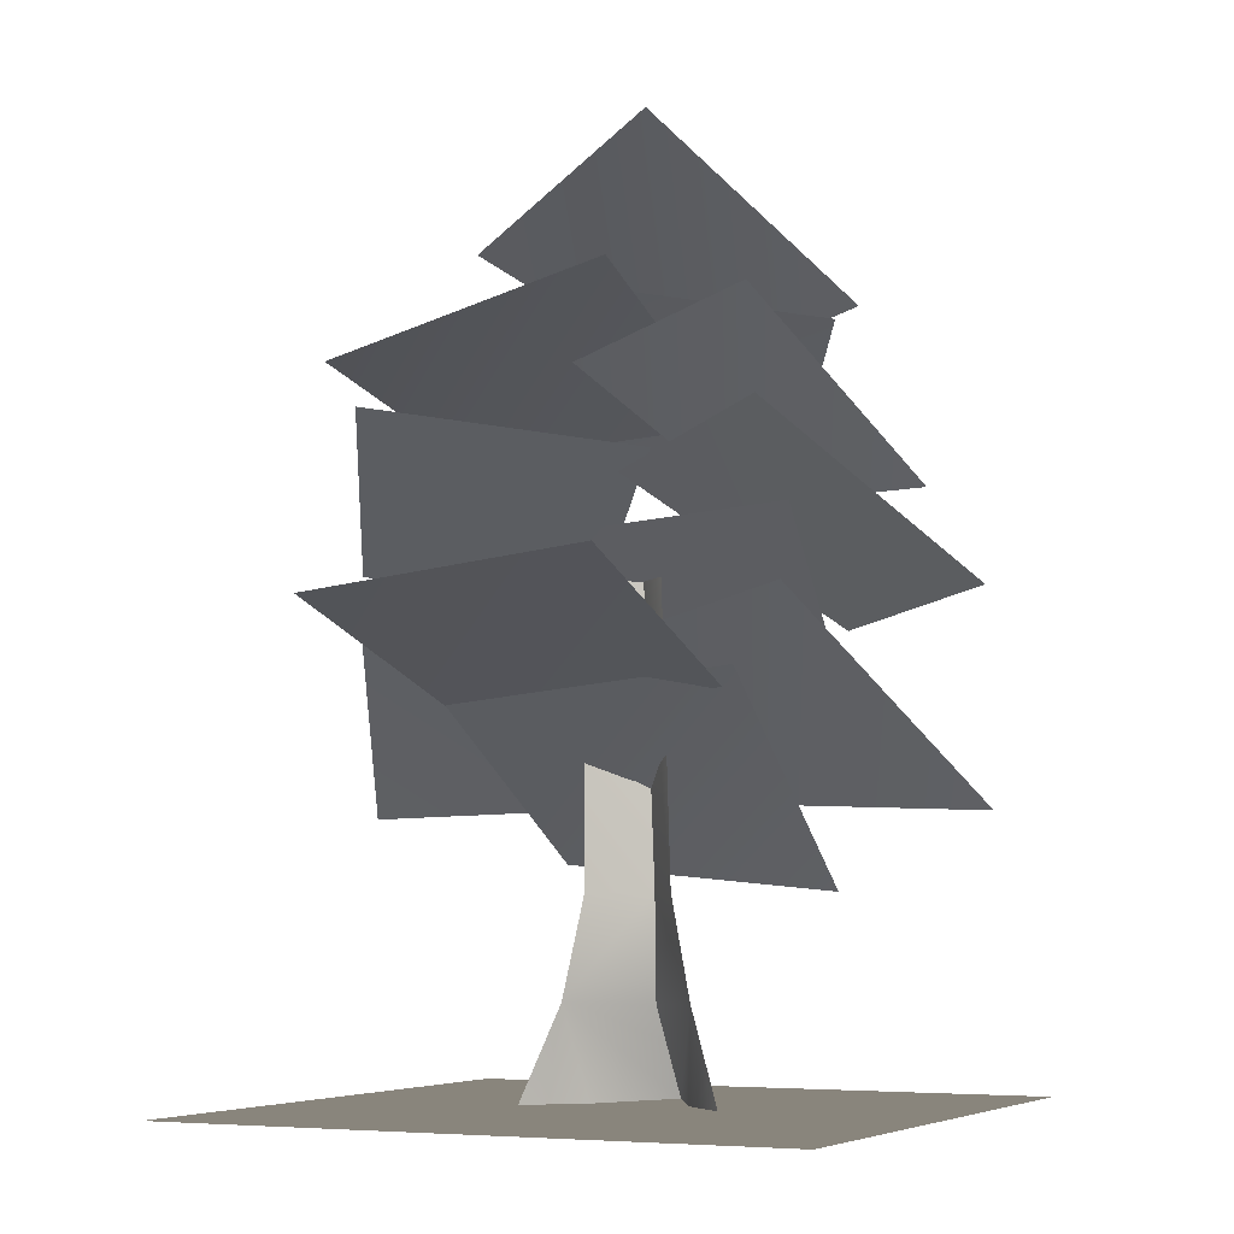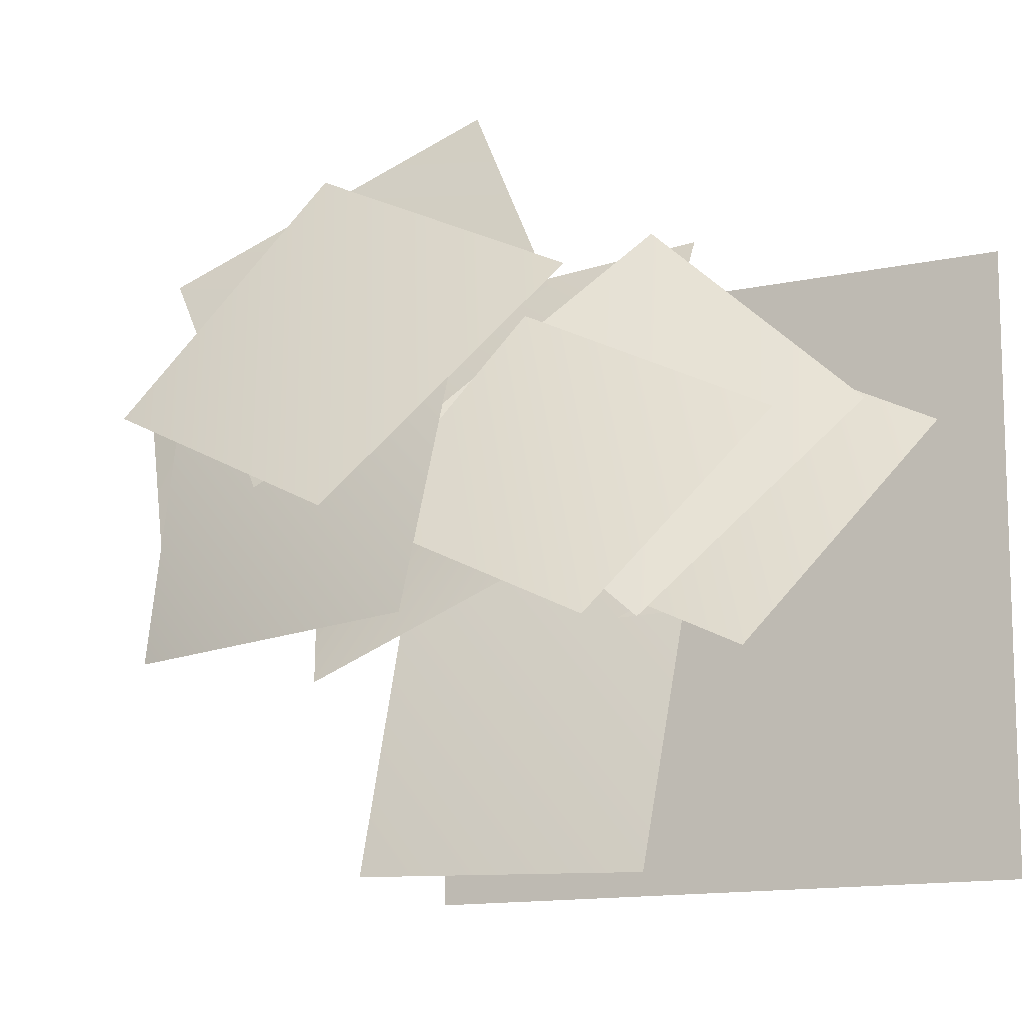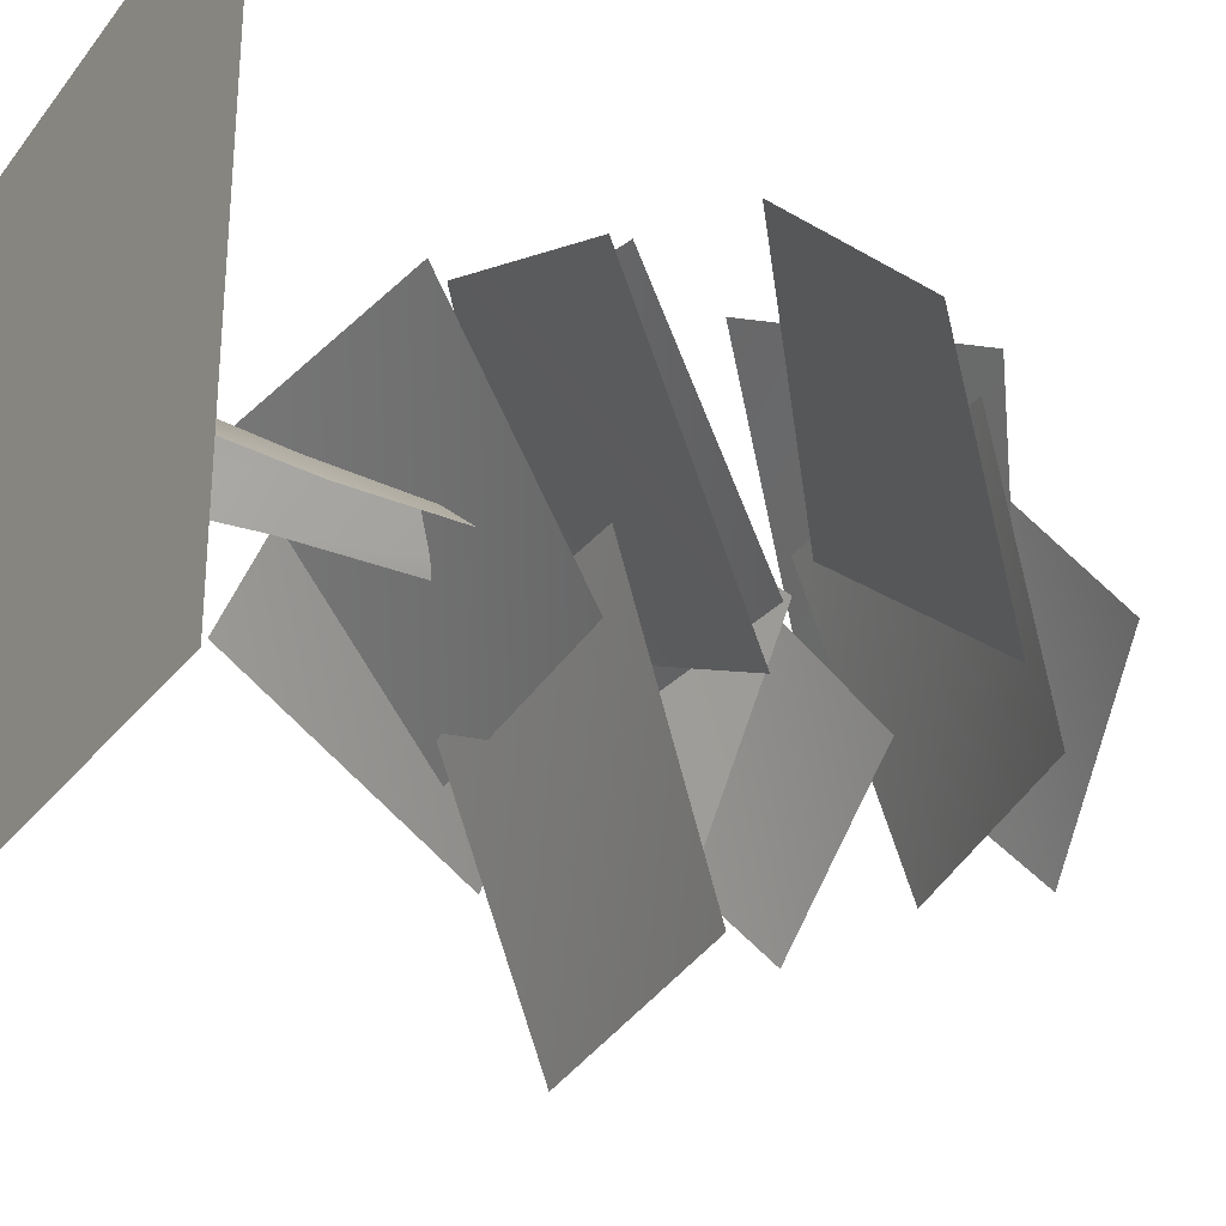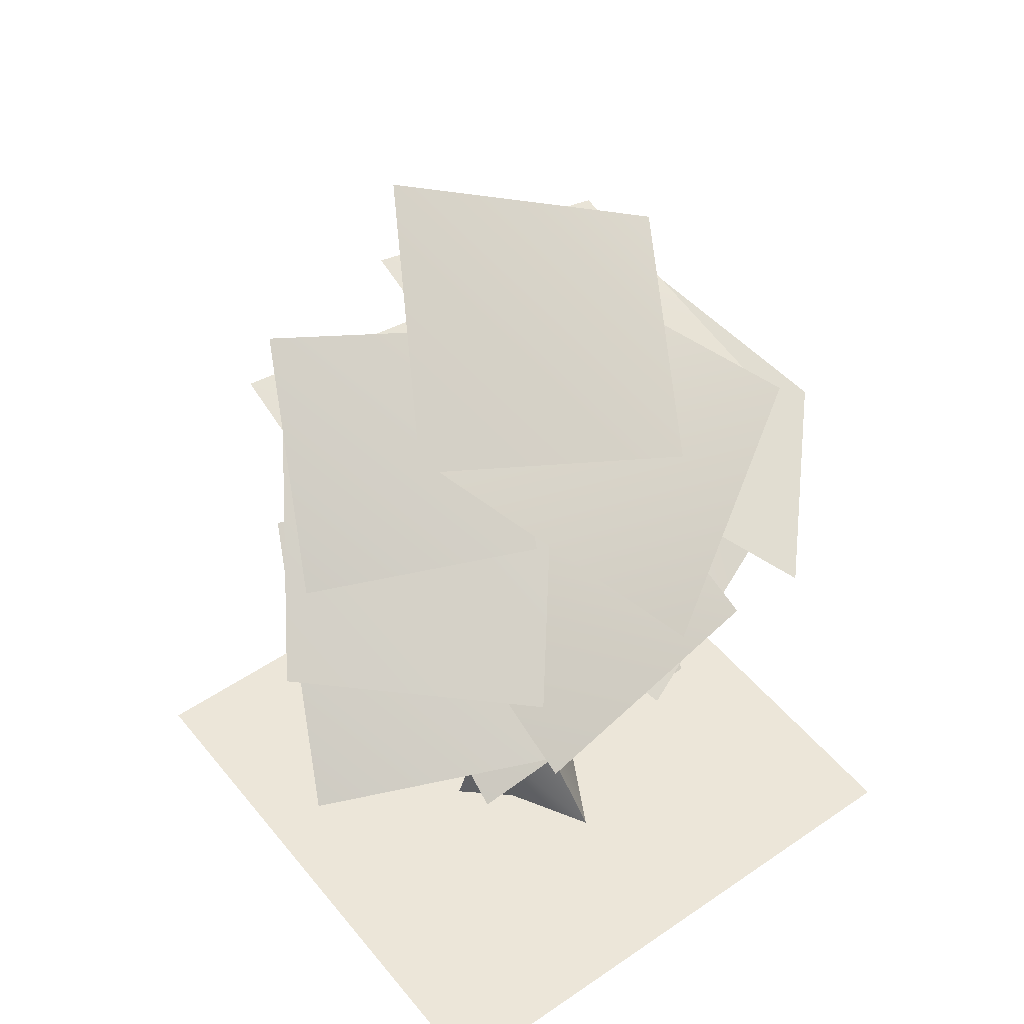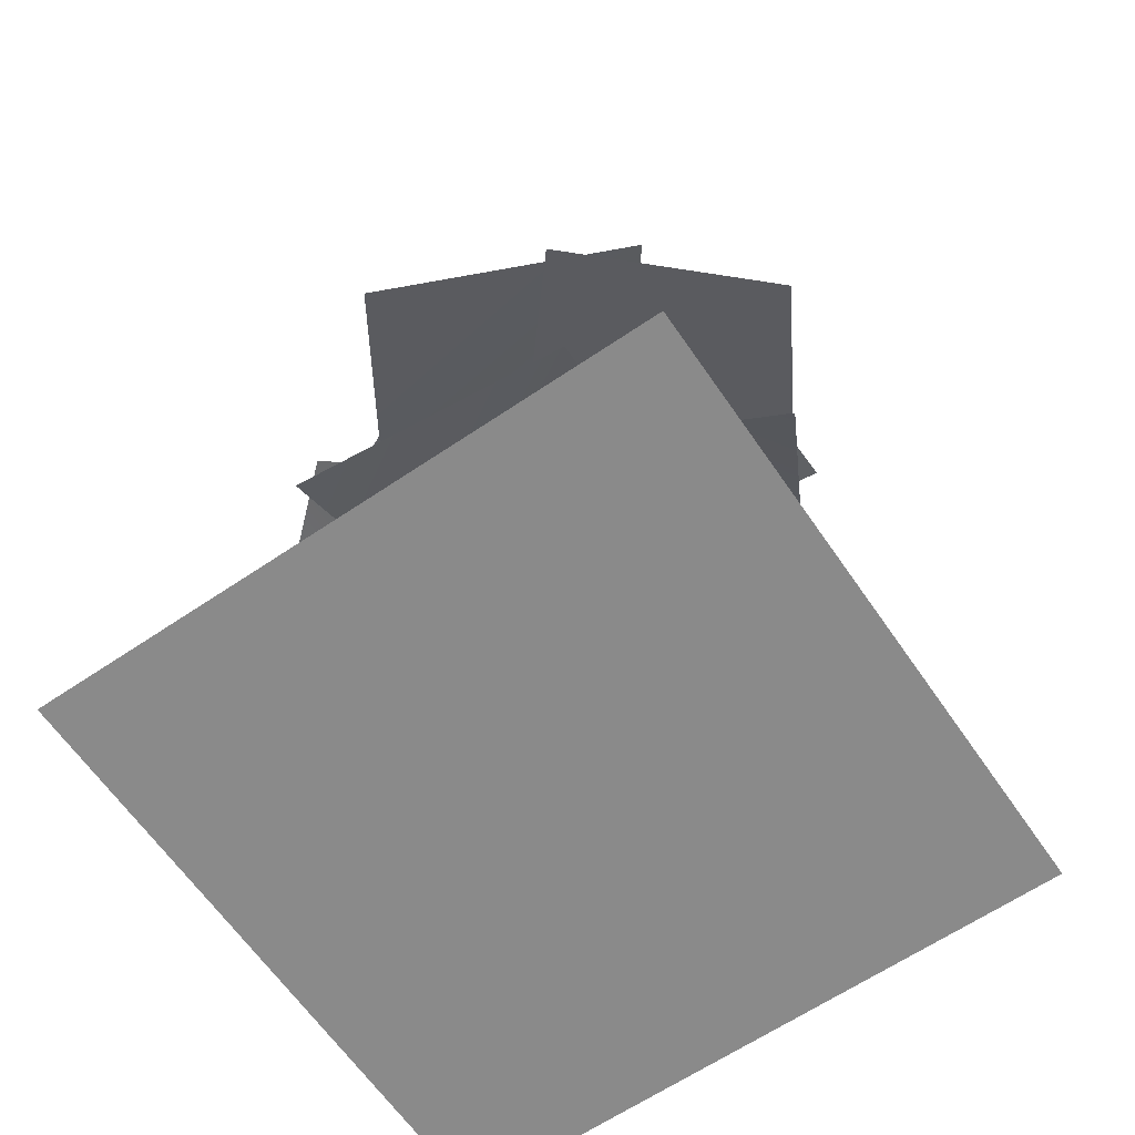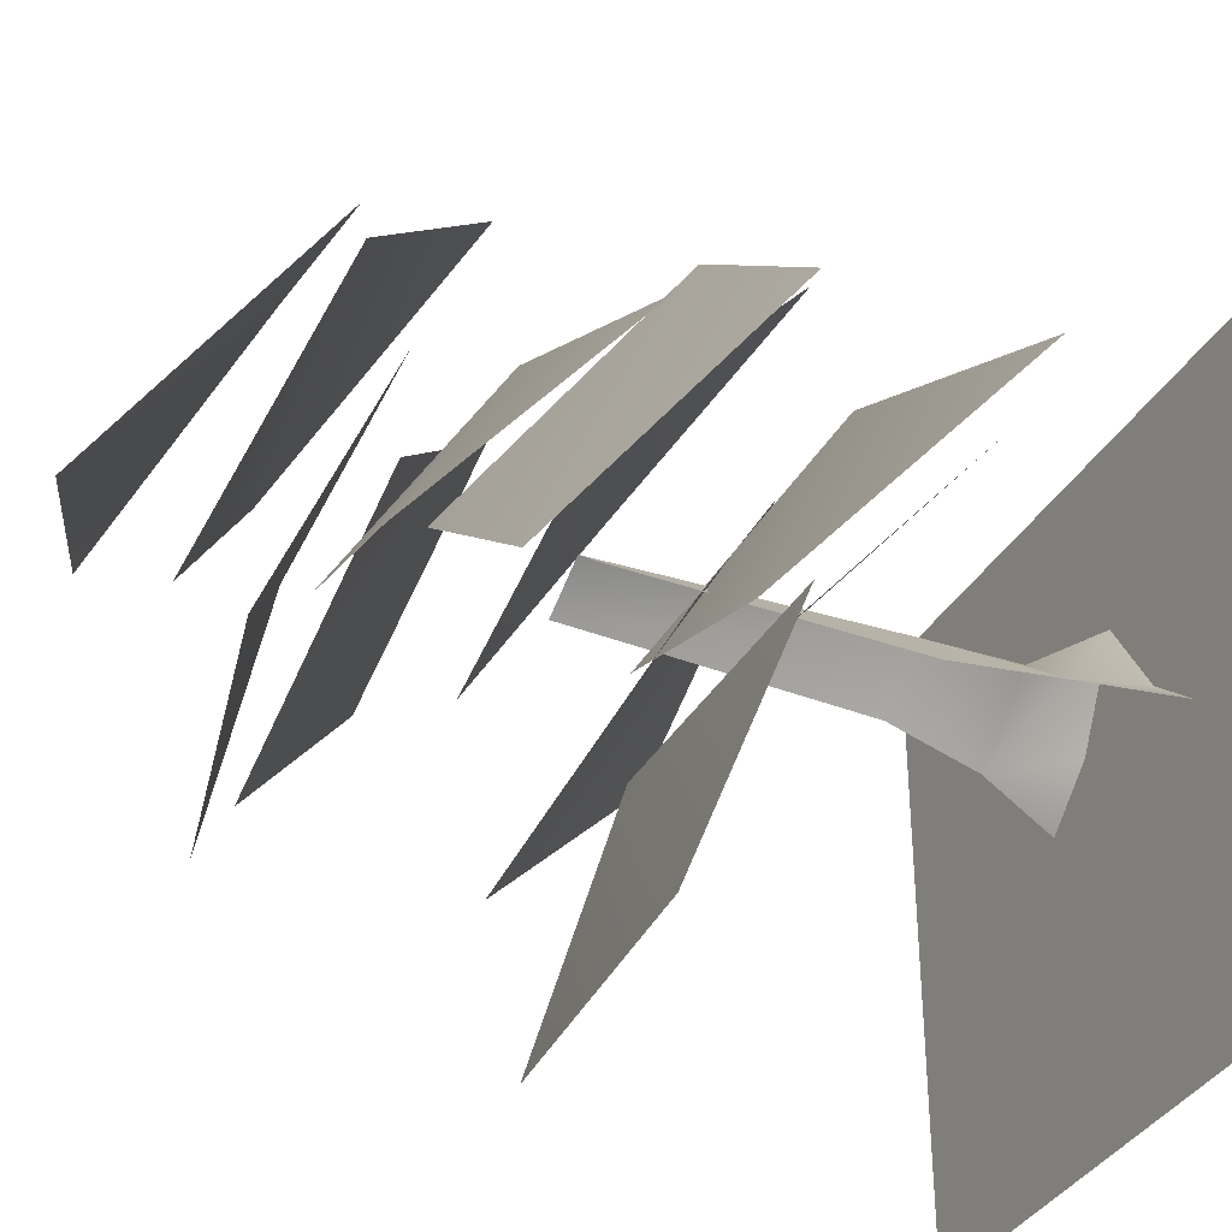
<metadata>
{"format":"obj","ext":"obj","renderer":"f3d","projection":"perspective","resolution":1024,"background":"white","views":[{"elev":-6.0,"azim":-154.1,"up":"+Y"},{"elev":-12.8,"azim":-152.7,"up":"+Z"},{"elev":-29.1,"azim":59.9,"up":"+Z"},{"elev":48.7,"azim":-37.3,"up":"+Y"},{"elev":-63.6,"azim":34.4,"up":"+Y"},{"elev":-37.4,"azim":-117.4,"up":"+Z"}]}
</metadata>
<code>
o polygon2.032
v -2.229 8.564 1.15
v 0.4121 8.193 2.424
v -0.8345 10.28 -1.204
v 1.807 9.306 0.06983
v -3.278 6.424 0.2529
v -0.8237 6.544 1.407
v -2.217 8.225 -1.875
v 0.2378 7.834 -0.7207
v 0.7393 8.799 -0.5718
v -2.01 8.418 1.021
v 2.422 7.574 1.861
v -0.3267 6.585 3.454
v 0.2378 6.842 0.3555
v -2.238 7.146 -1.719
v -1.559 5.239 2.5
v -3.8 5.436 0.5034
v 0.4355 4.857 -0.333
v -2.485 5.321 -1.706
v -0.8271 3.321 2.199
v -3.748 3.178 0.8257
v 1.476 4.274 -1.164
v -1.754 4.578 -1.164
v 1.476 2.672 1.633
v -1.754 2.368 1.633
v -1.543 4.138 2.738
v 1.661 4.442 2.332
v -1.895 6.348 -0.03711
v 1.31 6.044 -0.4429
v 1.713 5.192 -3.681
v -1.517 5.496 -3.8
v 1.713 4.216 -0.4512
v -1.517 4.216 -0.4512
v 2.529 7.833 -1.883
v -0.6694 8.648 -1.795
v 2.542 7.224 1.221
v -0.6562 7.437 1.374
v 0.08936 7.171 0.8667
v 1.886 5.568 3.011
v 2.565 7.475 -1.208
v 3.8 5.965 1.015
v -0.7236 4.857 -0.333
v 0.5391 3.321 2.199
v 2.196 5.321 -1.706
v 3.459 3.178 0.8257
f 1 2 3
f 2 4 3
f 5 6 7
f 6 8 7
f 9 10 11
f 10 12 11
f 13 14 15
f 14 16 15
f 17 18 19
f 18 20 19
f 21 22 23
f 22 24 23
f 25 26 27
f 26 28 27
f 29 30 31
f 30 32 31
f 33 34 35
f 34 36 35
f 37 38 39
f 38 40 39
f 41 42 43
f 42 44 43
o polygon0.053
v -3.5 0.1499 3.5
v 3.5 0.1499 3.5
v -3.5 0.1499 -3.5
v 3.5 0.1499 -3.5
f 45 46 47
f 46 48 47
o polygon1.053
v -1.056 0.1499 0.01221
v -0.5034 0.1499 0.5156
v -0.7212 1.22 0.08545
v 0.0332 0.1499 1.5
v -0.05176 1.182 0.6904
v 0.4624 2.359 0.02686
v -0.09521 2.359 0.5679
v 0.7056 1.22 -0.02148
v -0.05176 1.182 0.6904
v 0.0332 0.1499 1.5
v -0.4634 5.628 -0.05029
v -0.5303 2.359 0.02686
v -0.1123 5.628 0.2676
v -0.09521 2.359 0.5679
v -0.1123 5.628 0.2676
v -0.09521 2.359 0.5679
v 0.4194 5.628 -0.05029
v 0.4624 2.359 0.02686
v 1.176 0.1499 -0.09473
v 0.7056 1.22 -0.02148
v 0.5986 0.1499 0.4204
v 0.0332 0.1499 1.5
v -0.5303 2.359 0.02686
v -0.7212 1.22 0.08545
v -0.09521 2.359 0.5679
v -0.05176 1.182 0.6904
f 49 50 51
f 50 52 51
f 51 52 53
f 54 55 56
f 55 57 56
f 56 57 58
f 59 60 61
f 60 62 61
f 63 64 65
f 64 66 65
f 67 68 69
f 68 70 69
f 71 72 73
f 72 74 73

</code>
